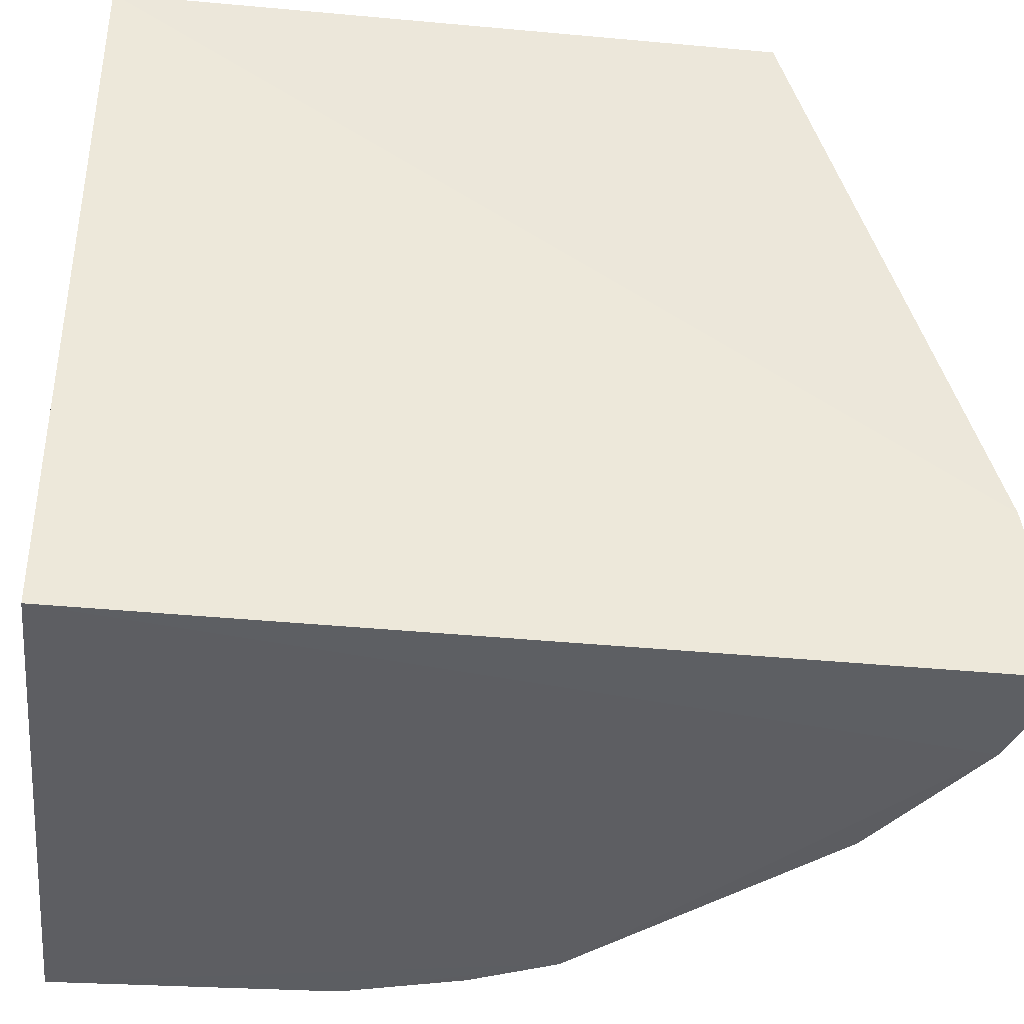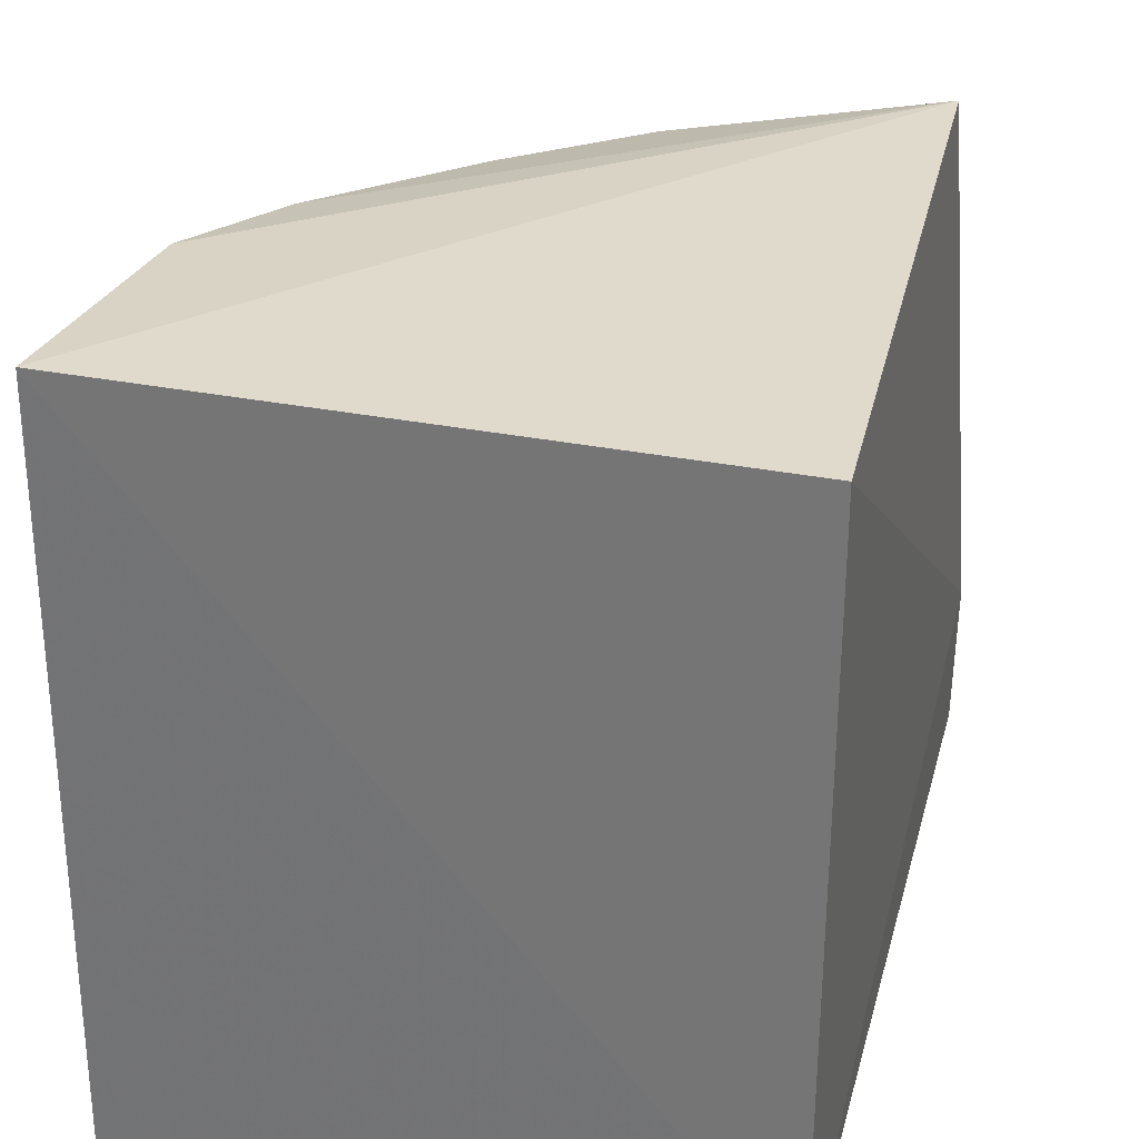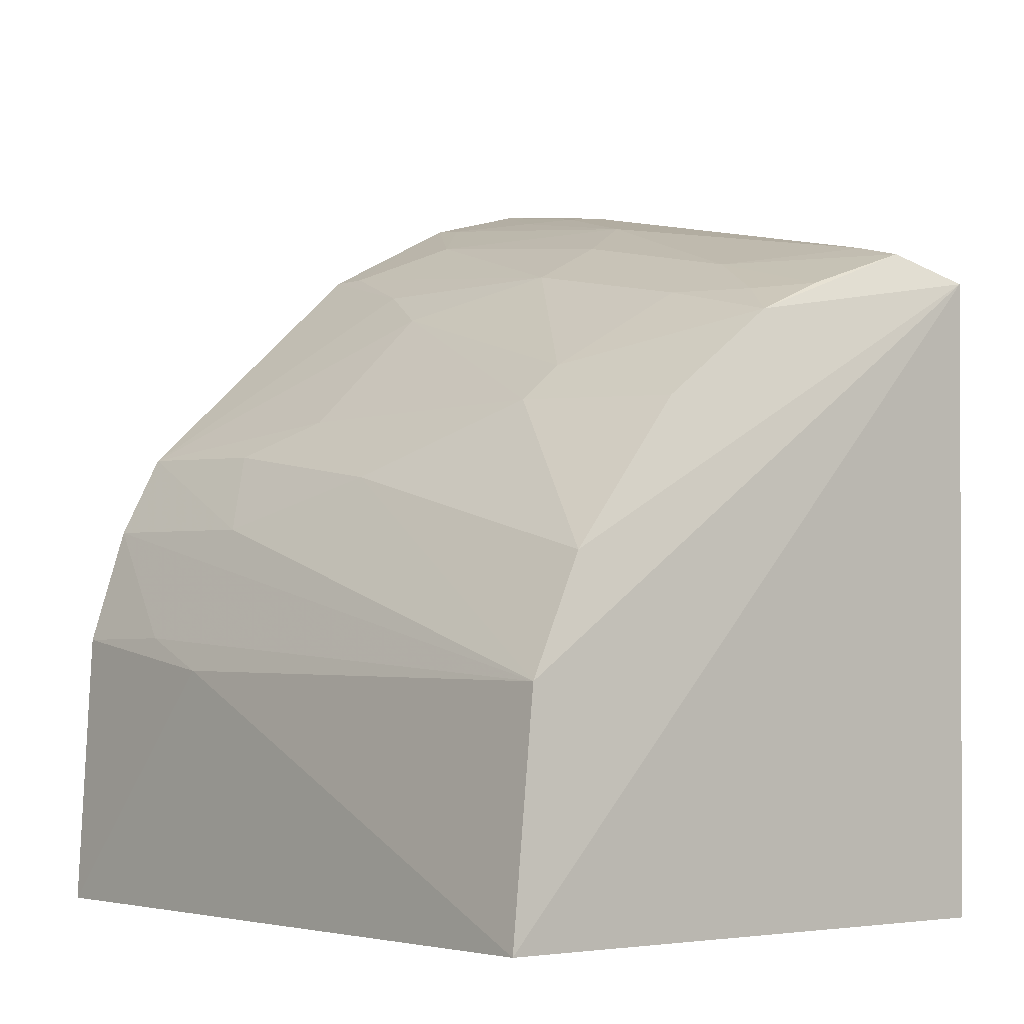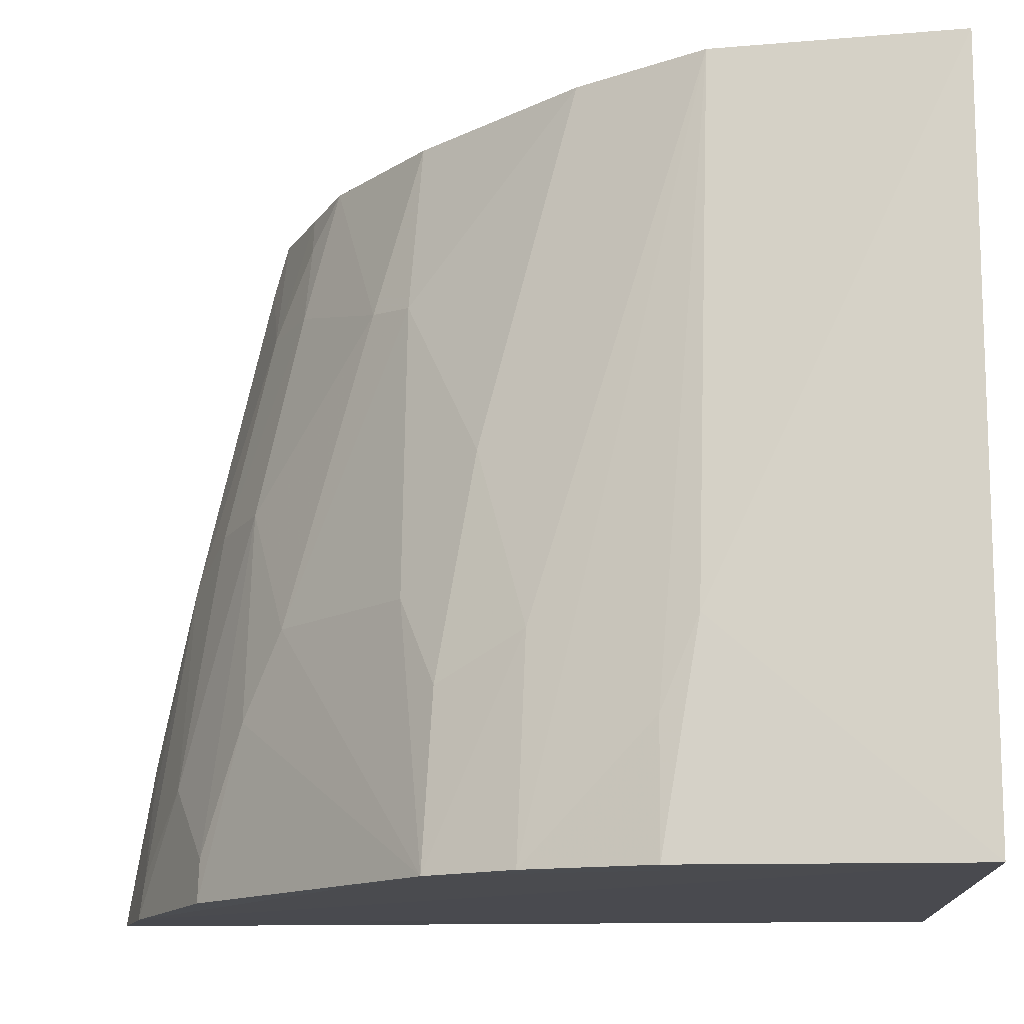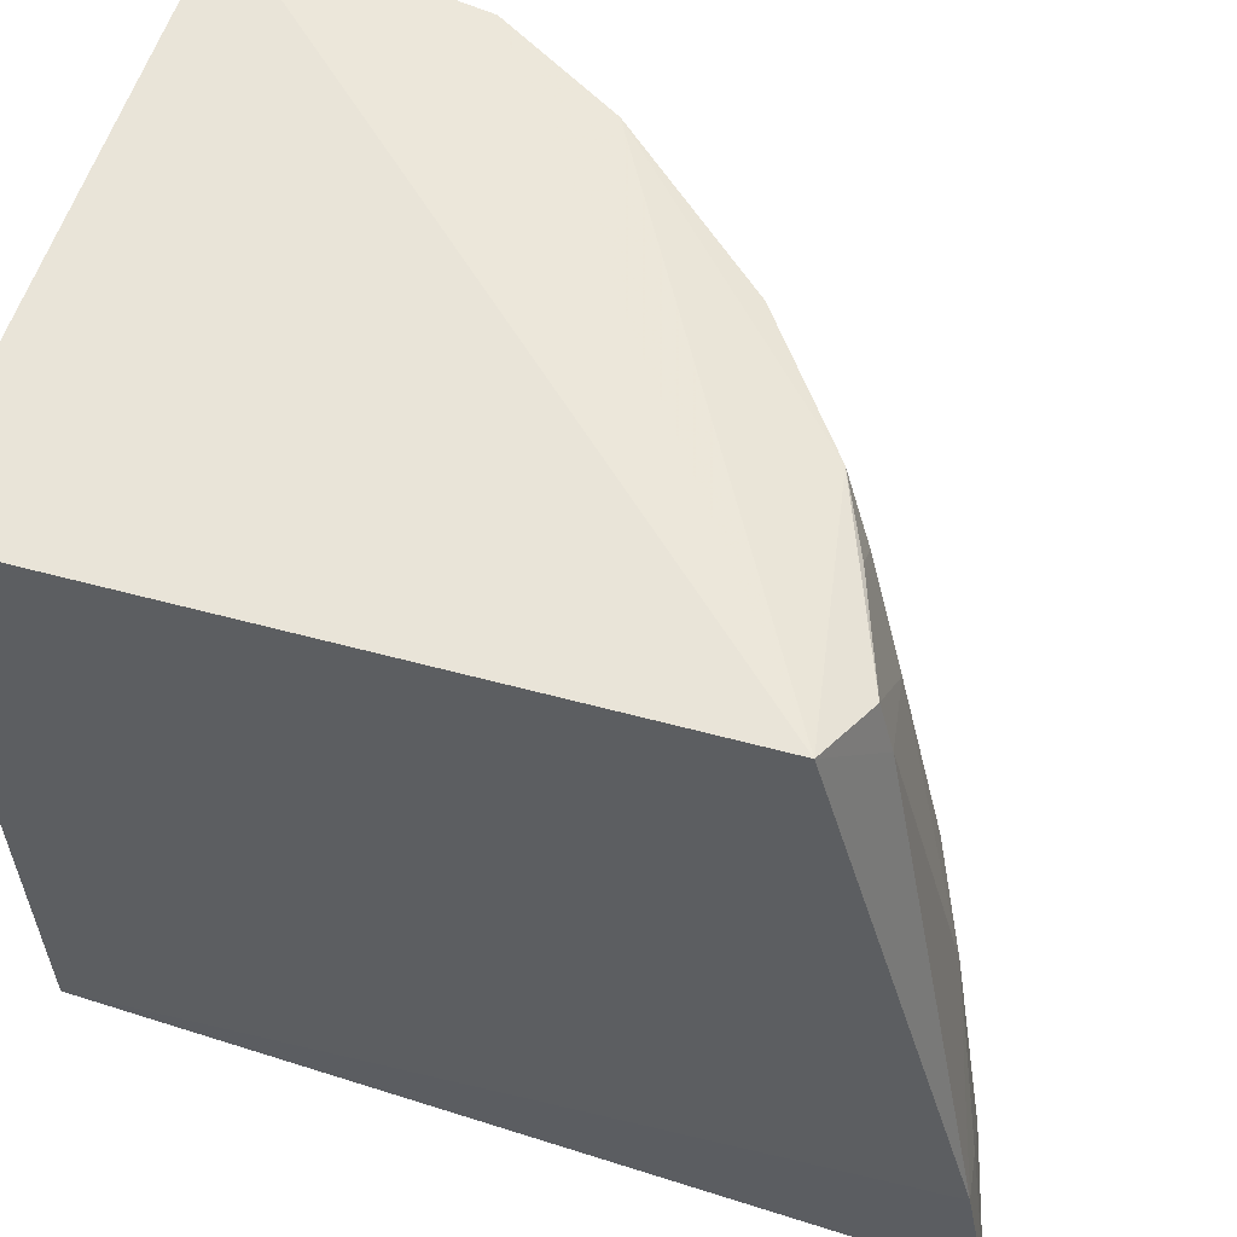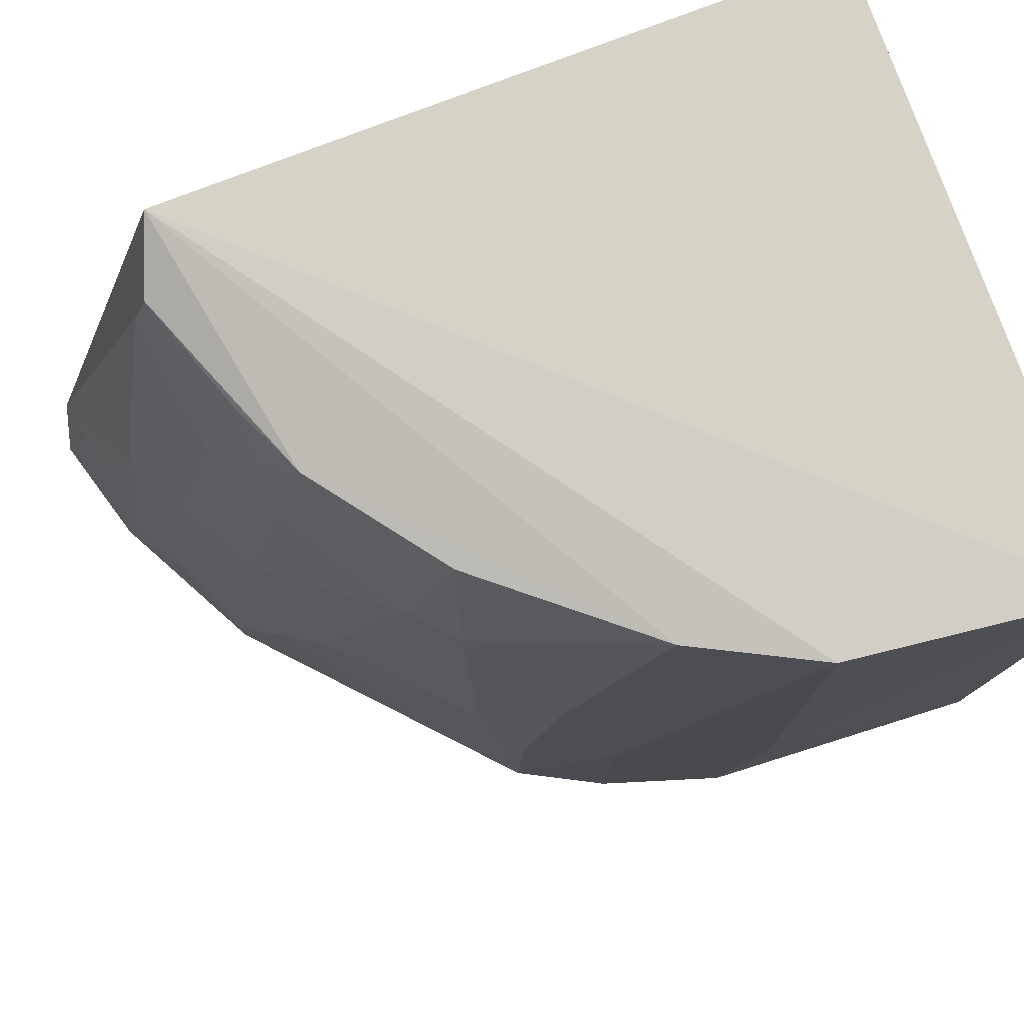
<metadata>
{"format":"obj","ext":"obj","renderer":"f3d","projection":"perspective","resolution":1024,"background":"white","views":[{"elev":-38.9,"azim":83.1,"up":"+Z"},{"elev":30.8,"azim":14.2,"up":"+Z"},{"elev":-4.8,"azim":-39.3,"up":"+Y"},{"elev":-13.8,"azim":-87.9,"up":"+Z"},{"elev":58.1,"azim":108.0,"up":"+Z"},{"elev":79.7,"azim":-110.1,"up":"+Z"}]}
</metadata>
<code>
v -0.001983 -0.008316 0.2652
v -0.001983 -0.008316 0.007576
v 0.0005318 0.2798 0.06522
v -0.01422 0.2774 0.06474
v -0.2171 -0.006382 0.007019
v -0.03132 0.2298 0.2641
v -0.2141 -0.008159 0.269
v -0.001088 0.2893 0.006806
v -0.007136 0.2204 0.273
v -0.02997 0.235 0.2458
v -0.1839 0.1656 0.006946
v -0.04061 0.2777 0.005841
v -0.1834 0.1166 0.2642
v -0.04157 0.26 0.1249
v -0.2124 0.09329 0.007218
v -0.02627 0.2763 0.04961
v -0.09597 0.2034 0.2609
v -0.2047 0.07488 0.2675
v -0.2129 0.08031 0.08266
v -0.04215 0.2755 0.0201
v -0.07001 0.2288 0.214
v -0.1523 0.1736 0.1991
v -0.1956 0.133 0.08155
v -0.0955 0.2474 0.02189
v -0.07013 0.2154 0.2606
v -0.1804 0.149 0.1422
v -0.1394 0.1699 0.2604
v -0.1992 0.1359 0.007201
v -0.06969 0.2599 0.04869
v -0.09585 0.2479 0.00676
v -0.1229 0.2176 0.09578
v -0.08532 0.214 0.2438
v -0.1671 0.174 0.09671
v -0.181 0.1622 0.06636
v -0.1384 0.1866 0.2014
v -0.2109 0.09291 0.05225
v -0.0685 0.246 0.1404
v -0.1103 0.2318 0.06619
v -0.09578 0.2313 0.142
v -0.09535 0.2154 0.2145
f 1 2 3
f 7 5 2
f 7 2 1
f 8 3 2
f 8 4 3
f 9 1 3
f 9 7 1
f 10 9 3
f 10 6 9
f 12 8 2
f 12 2 5
f 12 5 11
f 14 10 3
f 14 3 4
f 15 11 5
f 16 4 8
f 16 14 4
f 17 13 9
f 17 9 6
f 18 7 9
f 18 9 13
f 19 15 5
f 19 5 7
f 19 7 18
f 20 16 8
f 20 8 12
f 20 14 16
f 21 6 10
f 21 10 14
f 25 17 6
f 25 6 21
f 26 13 22
f 26 23 18
f 26 18 13
f 27 22 13
f 27 13 17
f 28 23 11
f 28 11 15
f 28 18 23
f 29 20 12
f 29 12 24
f 29 14 20
f 30 24 12
f 30 12 11
f 32 25 21
f 32 17 25
f 33 26 22
f 33 31 11
f 33 22 31
f 34 11 23
f 34 23 26
f 34 33 11
f 34 26 33
f 35 27 17
f 35 22 27
f 35 31 22
f 36 28 15
f 36 15 19
f 36 19 18
f 36 18 28
f 37 21 14
f 37 14 29
f 38 30 11
f 38 24 30
f 38 11 31
f 39 31 35
f 39 38 31
f 39 37 29
f 39 29 24
f 39 24 38
f 40 39 35
f 40 35 17
f 40 17 32
f 40 32 21
f 40 21 37
f 40 37 39

</code>
